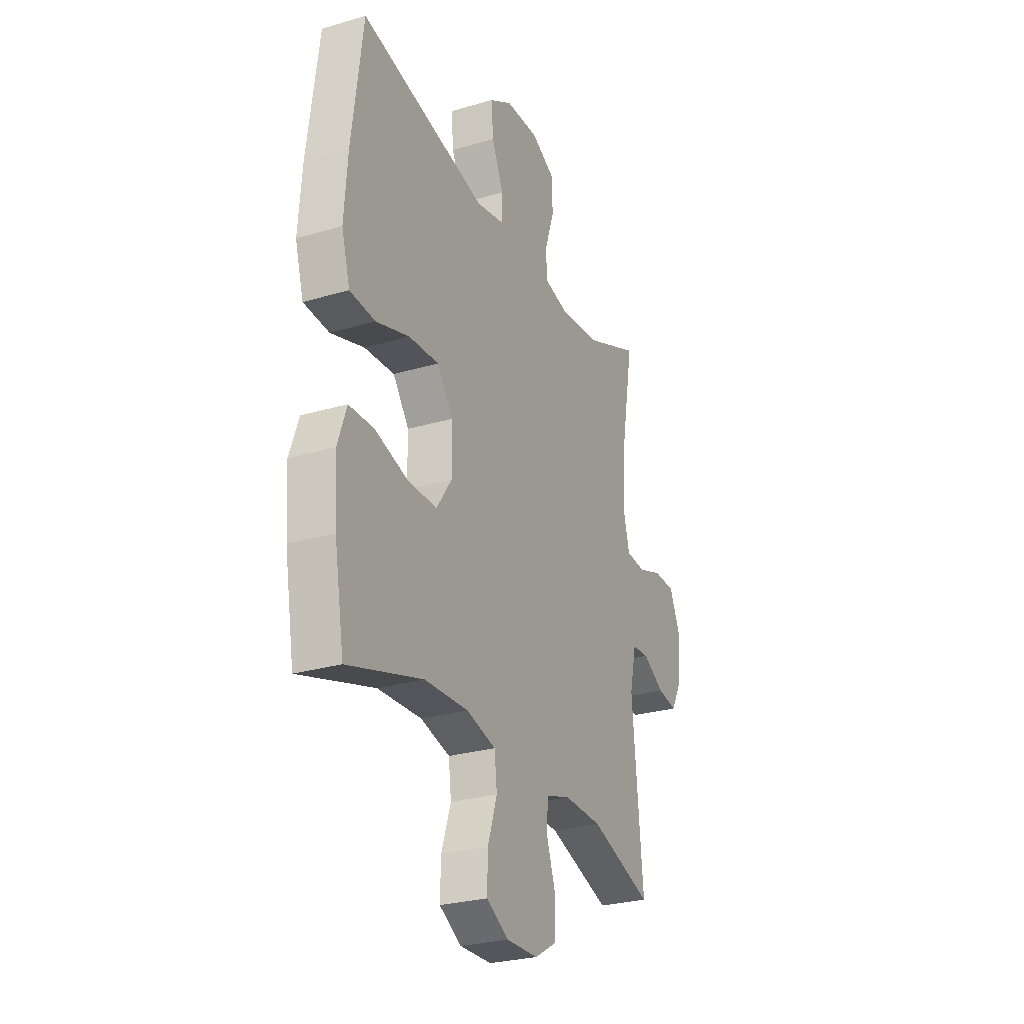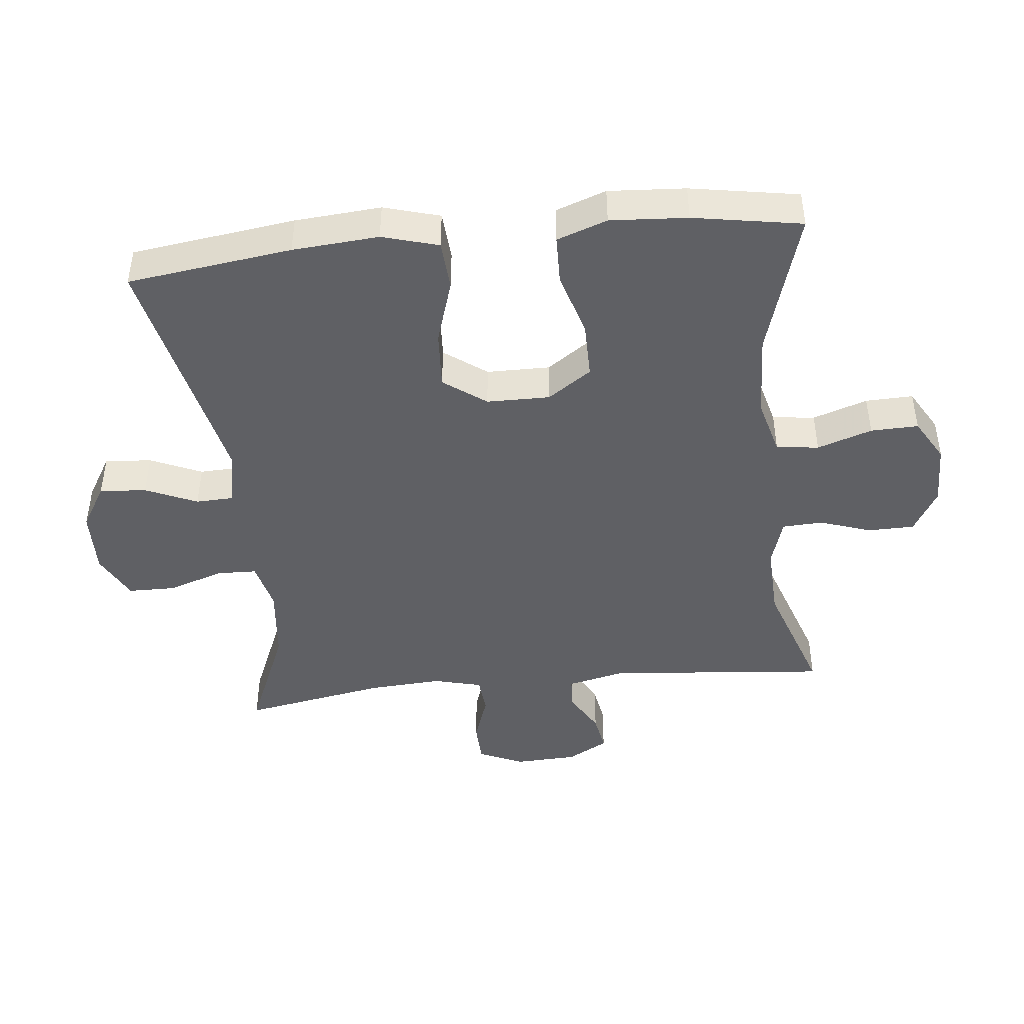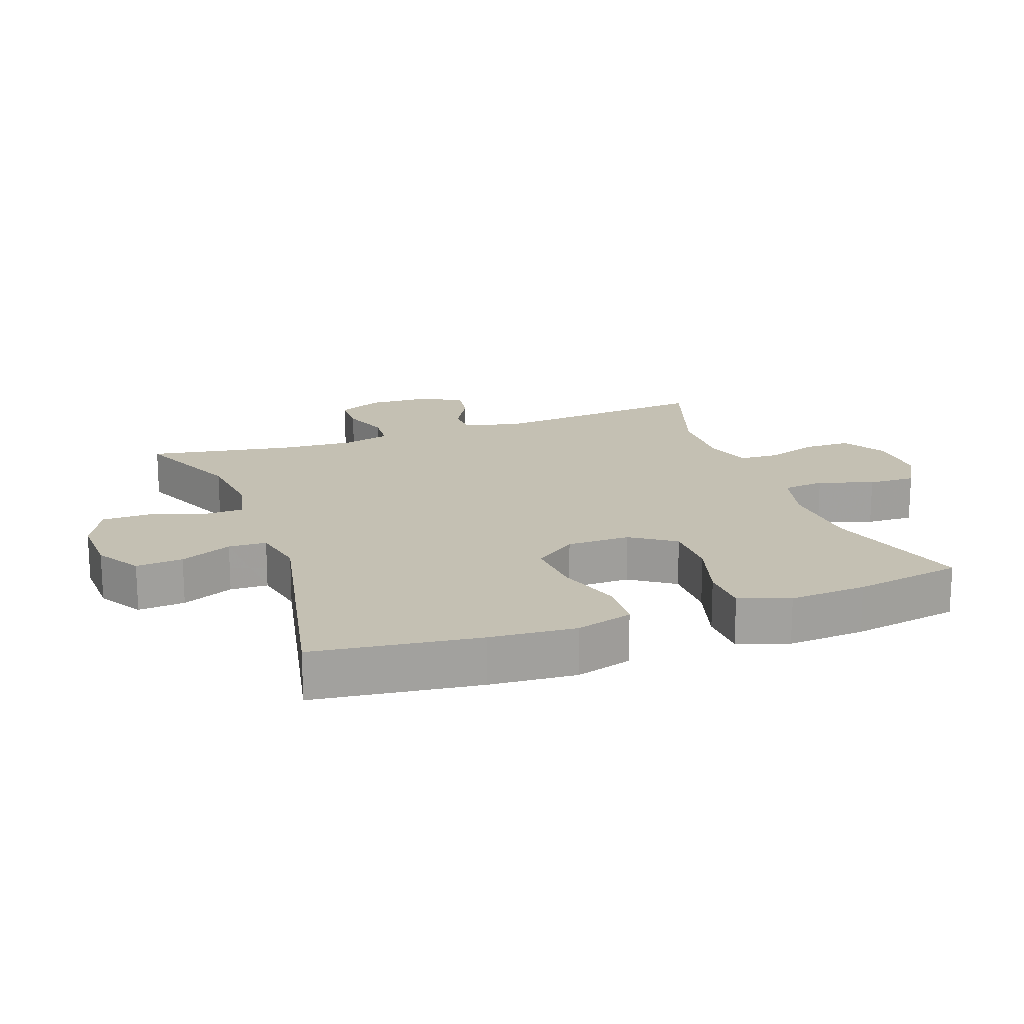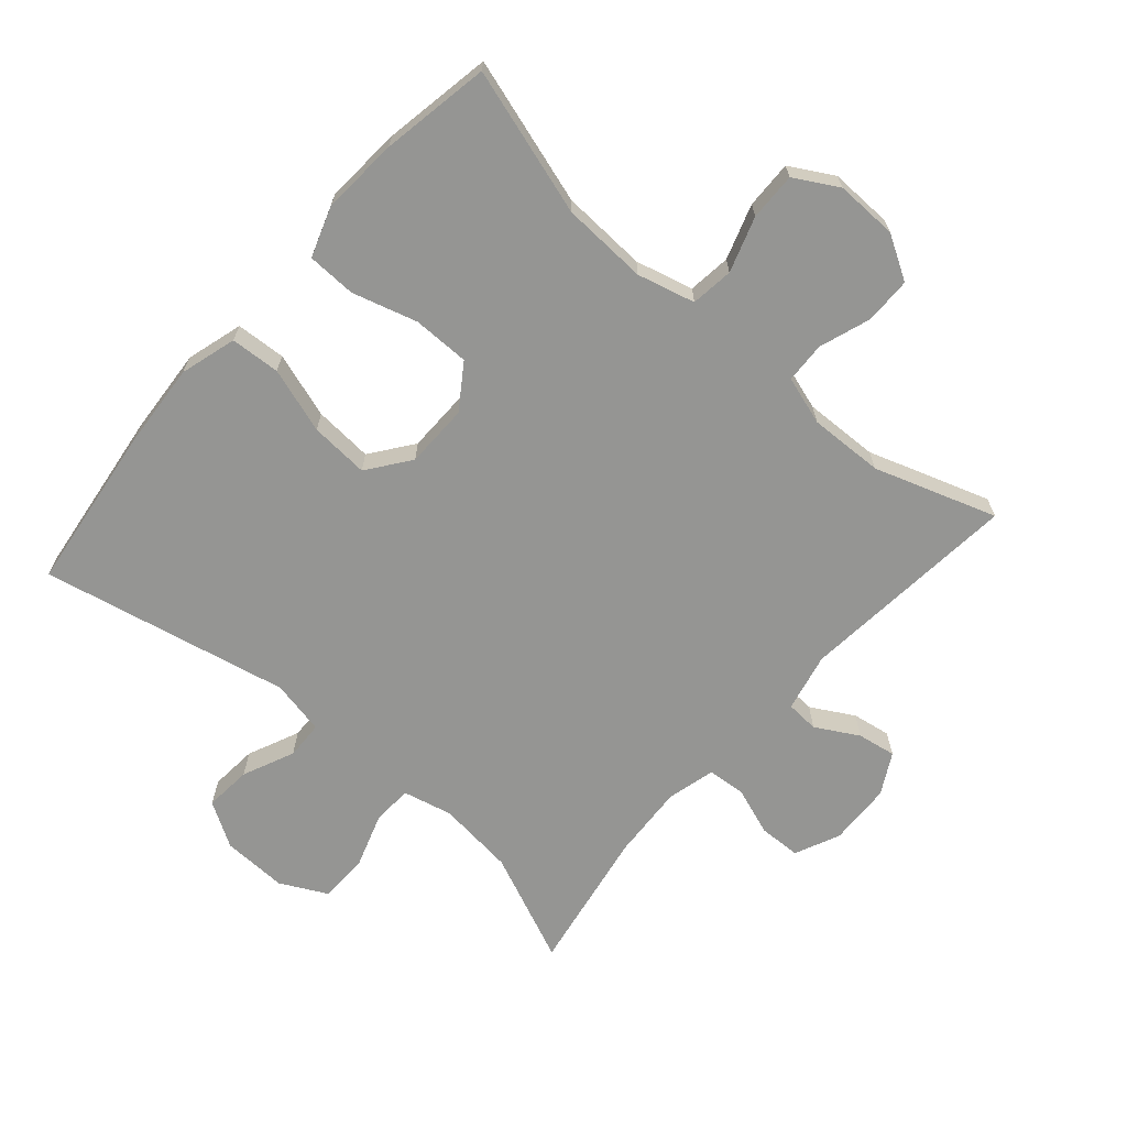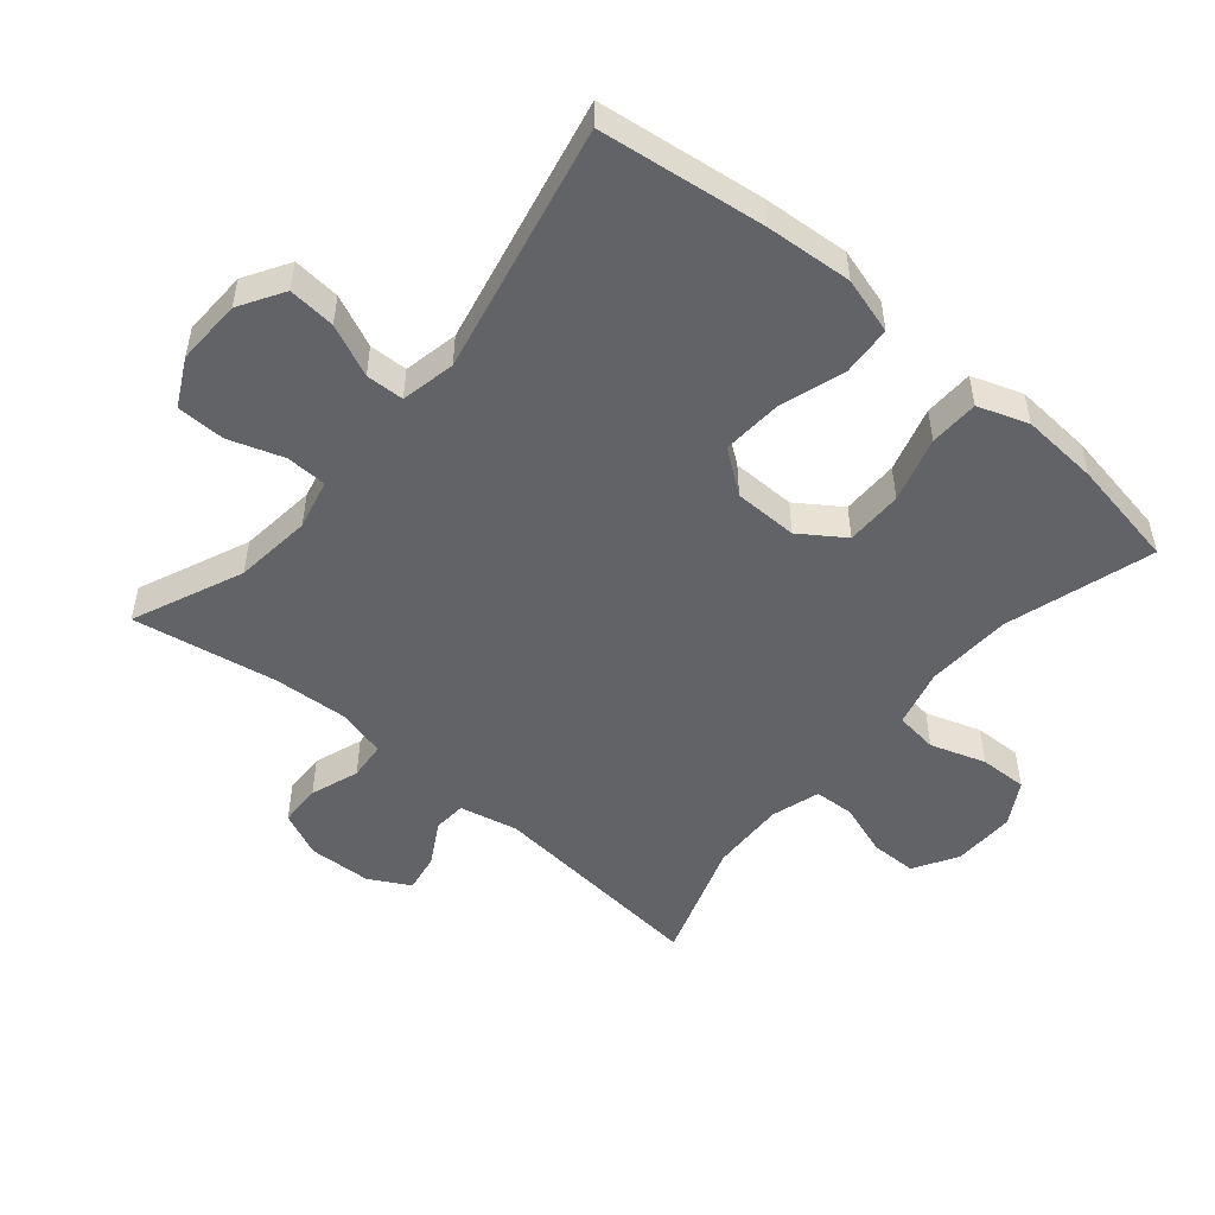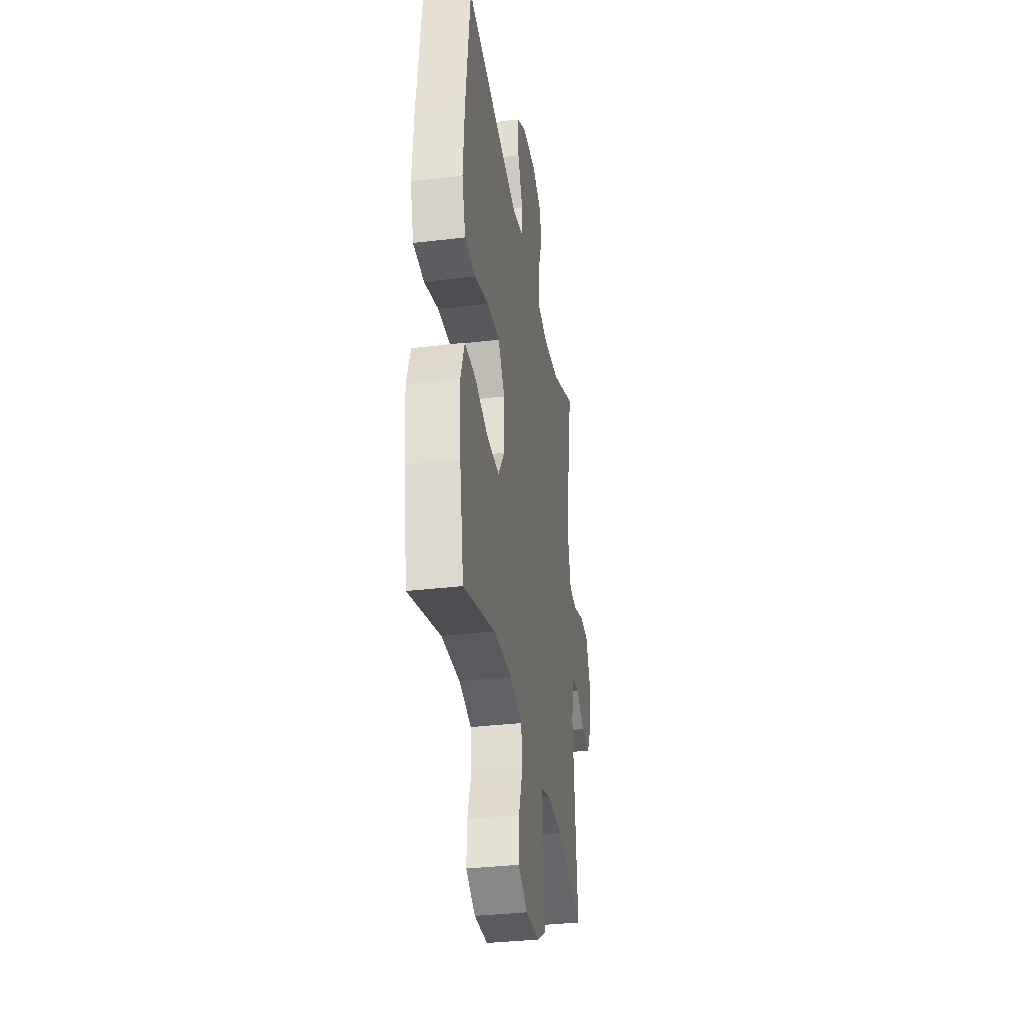
<metadata>
{"format":"obj","ext":"obj","renderer":"f3d","projection":"perspective","resolution":1024,"background":"white","views":[{"elev":-27.4,"azim":114.4,"up":"+Z"},{"elev":-44.7,"azim":96.2,"up":"+Y"},{"elev":18.0,"azim":70.1,"up":"+Y"},{"elev":-67.3,"azim":138.8,"up":"+Y"},{"elev":-51.0,"azim":49.8,"up":"+Y"},{"elev":-33.6,"azim":99.3,"up":"+Z"}]}
</metadata>
<code>
v 0.5 0.07 -0.5
v 0.276 0.07 -0.432
v 0.145 0.07 -0.426
v 0.057 0.07 -0.449
v 0.049 0.07 -0.514
v 0.077 0.07 -0.598
v 0.079 0.07 -0.671
v 0.013 0.07 -0.709
v -0.082 0.07 -0.707
v -0.149 0.07 -0.668
v -0.15 0.07 -0.597
v -0.123 0.07 -0.518
v -0.126 0.07 -0.456
v -0.2 0.07 -0.433
v -0.314 0.07 -0.437
v -0.5 0.07 -0.5
v -0.468 0.07 -0.161
v -0.488 0.07 -0.072
v -0.538 0.07 -0.069
v -0.603 0.07 -0.106
v -0.662 0.07 -0.116
v -0.696 0.07 -0.054
v -0.7 0.07 0.042
v -0.669 0.07 0.111
v -0.605 0.07 0.113
v -0.531 0.07 0.087
v -0.473 0.07 0.092
v -0.454 0.07 0.166
v -0.461 0.07 0.28
v -0.5 0.07 0.5
v -0.332 0.07 0.428
v -0.214 0.07 0.415
v -0.138 0.07 0.433
v -0.136 0.07 0.495
v -0.164 0.07 0.578
v -0.163 0.07 0.652
v -0.091 0.07 0.689
v 0.009 0.07 0.686
v 0.077 0.07 0.645
v 0.071 0.07 0.573
v 0.036 0.07 0.494
v 0.038 0.07 0.436
v 0.121 0.07 0.419
v 0.5 0.07 0.5
v 0.533 0.07 0.248
v 0.543 0.07 0.116
v 0.518 0.07 0.03
v 0.442 0.07 0.025
v 0.342 0.07 0.057
v 0.252 0.07 0.063
v 0.204 0.07 -0.002
v 0.203 0.07 -0.099
v 0.249 0.07 -0.166
v 0.336 0.07 -0.166
v 0.435 0.07 -0.137
v 0.51 0.07 -0.139
v 0.537 0.07 -0.216
v 0.529 0.07 -0.334
v 0.5 0 -0.5
v 0.276 0 -0.432
v 0.145 0 -0.426
v 0.057 0 -0.449
v 0.049 0 -0.514
v 0.077 0 -0.598
v 0.079 0 -0.671
v 0.013 0 -0.709
v -0.082 0 -0.707
v -0.149 0 -0.668
v -0.15 0 -0.597
v -0.123 0 -0.518
v -0.126 0 -0.456
v -0.2 0 -0.433
v -0.314 0 -0.437
v -0.5 0 -0.5
v -0.468 0 -0.161
v -0.488 0 -0.072
v -0.538 0 -0.069
v -0.603 0 -0.106
v -0.662 0 -0.116
v -0.696 0 -0.054
v -0.7 0 0.042
v -0.669 0 0.111
v -0.605 0 0.113
v -0.531 0 0.087
v -0.473 0 0.092
v -0.454 0 0.166
v -0.461 0 0.28
v -0.5 0 0.5
v -0.332 0 0.428
v -0.214 0 0.415
v -0.138 0 0.433
v -0.136 0 0.495
v -0.164 0 0.578
v -0.163 0 0.652
v -0.091 0 0.689
v 0.009 0 0.686
v 0.077 0 0.645
v 0.071 0 0.573
v 0.036 0 0.494
v 0.038 0 0.436
v 0.121 0 0.419
v 0.5 0 0.5
v 0.533 0 0.248
v 0.543 0 0.116
v 0.518 0 0.03
v 0.442 0 0.025
v 0.342 0 0.057
v 0.252 0 0.063
v 0.204 0 -0.002
v 0.203 0 -0.099
v 0.249 0 -0.166
v 0.336 0 -0.166
v 0.435 0 -0.137
v 0.51 0 -0.139
v 0.537 0 -0.216
v 0.529 0 -0.334
f 57 58 1 2
f 54 55 56 57
f 53 54 57 2
f 52 53 2 3
f 51 52 3 4
f 46 47 48 49
f 46 49 50
f 43 44 45 46
f 42 43 46 50
f 38 39 40 41
f 38 41 42
f 37 38 42
f 34 35 36 37
f 33 34 37 42
f 32 33 42 50
f 29 30 31
f 28 29 31 32
f 27 28 32 50
f 23 24 25 26
f 19 20 21 22
f 18 19 22 23
f 15 16 17
f 14 15 17 18
f 13 14 18
f 9 10 11 12
f 9 12 13
f 8 9 13
f 5 6 7 8
f 4 5 8 13
f 51 4 13 18
f 26 27 50 51
f 18 23 26 51
f 60 59 116 115
f 115 114 113 112
f 60 115 112 111
f 61 60 111 110
f 62 61 110 109
f 107 106 105 104
f 108 107 104
f 104 103 102 101
f 108 104 101 100
f 99 98 97 96
f 100 99 96
f 100 96 95
f 95 94 93 92
f 100 95 92 91
f 108 100 91 90
f 89 88 87
f 90 89 87 86
f 108 90 86 85
f 84 83 82 81
f 80 79 78 77
f 81 80 77 76
f 75 74 73
f 76 75 73 72
f 76 72 71
f 70 69 68 67
f 71 70 67
f 71 67 66
f 66 65 64 63
f 71 66 63 62
f 76 71 62 109
f 109 108 85 84
f 109 84 81 76
f 1 59 60 2
f 2 60 61 3
f 3 61 62 4
f 4 62 63 5
f 5 63 64 6
f 6 64 65 7
f 7 65 66 8
f 8 66 67 9
f 9 67 68 10
f 10 68 69 11
f 11 69 70 12
f 12 70 71 13
f 13 71 72 14
f 14 72 73 15
f 15 73 74 16
f 16 74 75 17
f 17 75 76 18
f 18 76 77 19
f 19 77 78 20
f 20 78 79 21
f 21 79 80 22
f 22 80 81 23
f 23 81 82 24
f 24 82 83 25
f 25 83 84 26
f 26 84 85 27
f 27 85 86 28
f 28 86 87 29
f 29 87 88 30
f 30 88 89 31
f 31 89 90 32
f 32 90 91 33
f 33 91 92 34
f 34 92 93 35
f 35 93 94 36
f 36 94 95 37
f 37 95 96 38
f 38 96 97 39
f 39 97 98 40
f 40 98 99 41
f 41 99 100 42
f 42 100 101 43
f 43 101 102 44
f 44 102 103 45
f 45 103 104 46
f 46 104 105 47
f 47 105 106 48
f 48 106 107 49
f 49 107 108 50
f 50 108 109 51
f 51 109 110 52
f 52 110 111 53
f 53 111 112 54
f 54 112 113 55
f 55 113 114 56
f 56 114 115 57
f 57 115 116 58
f 58 116 59 1

</code>
